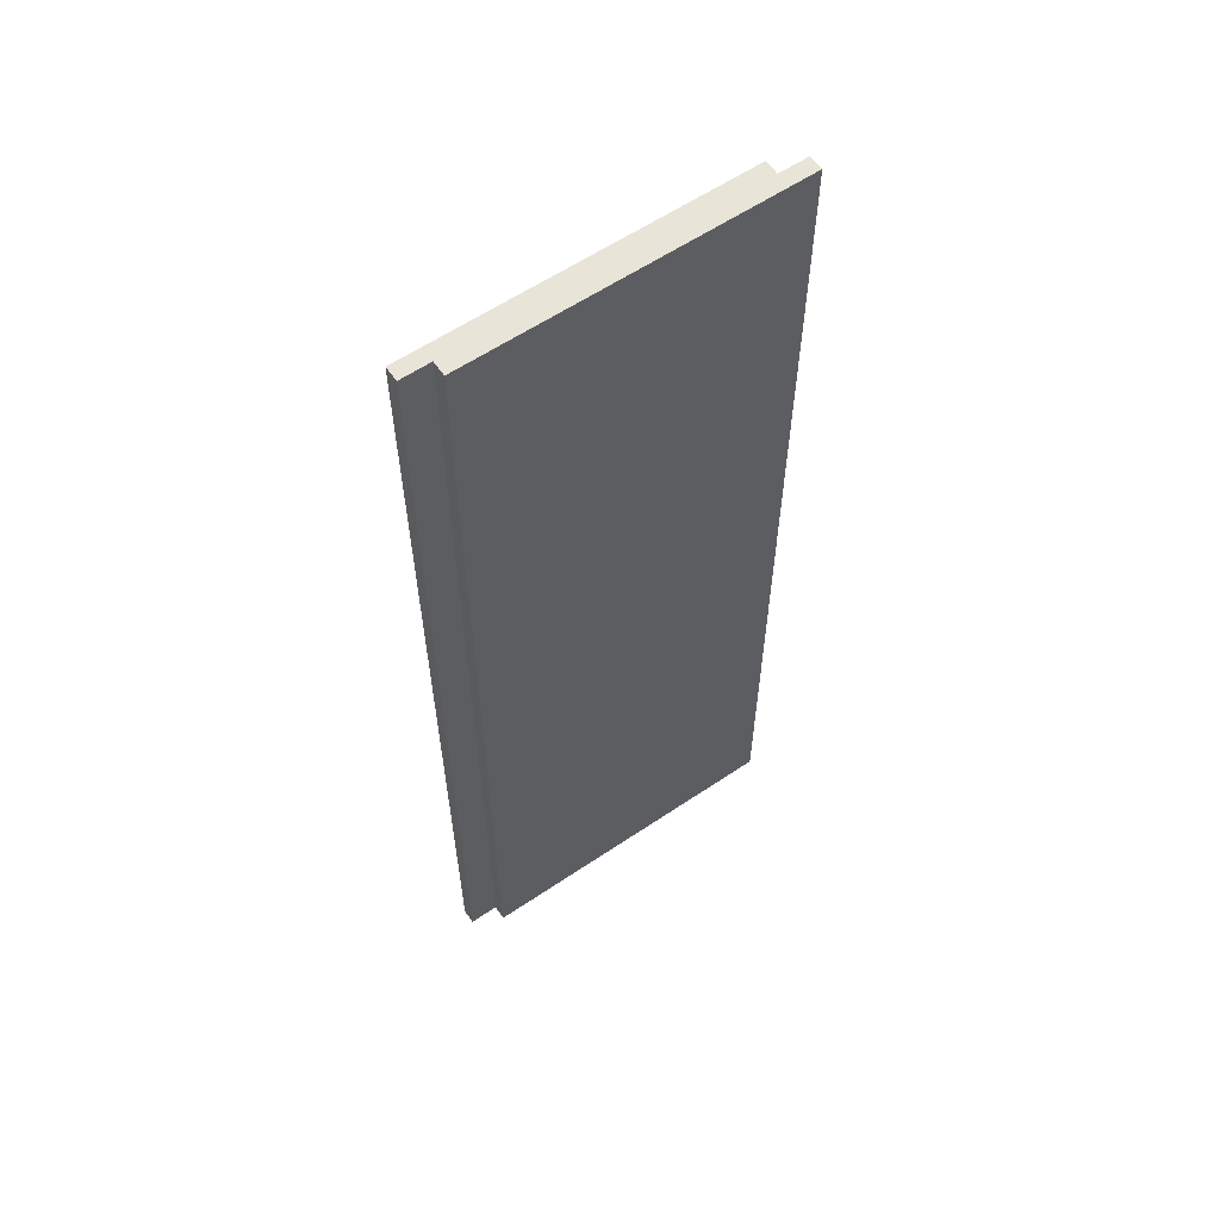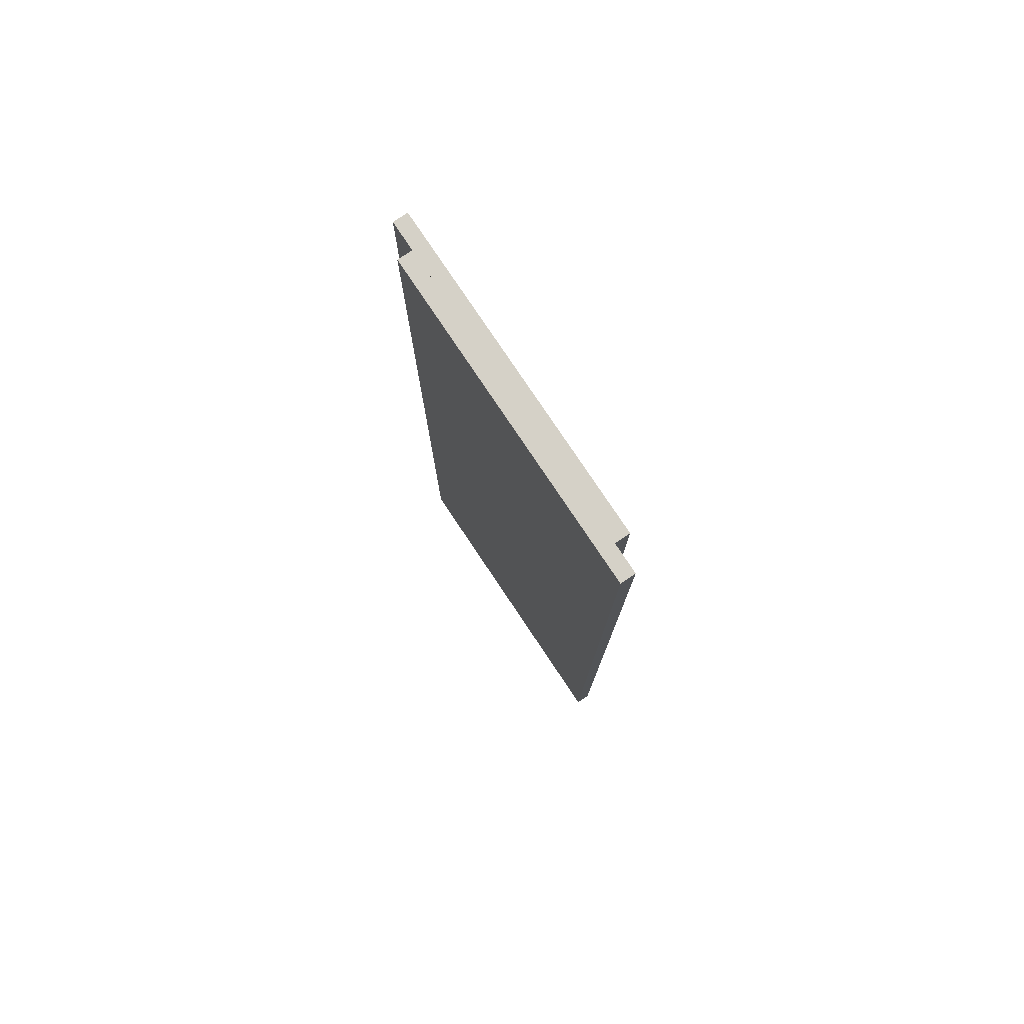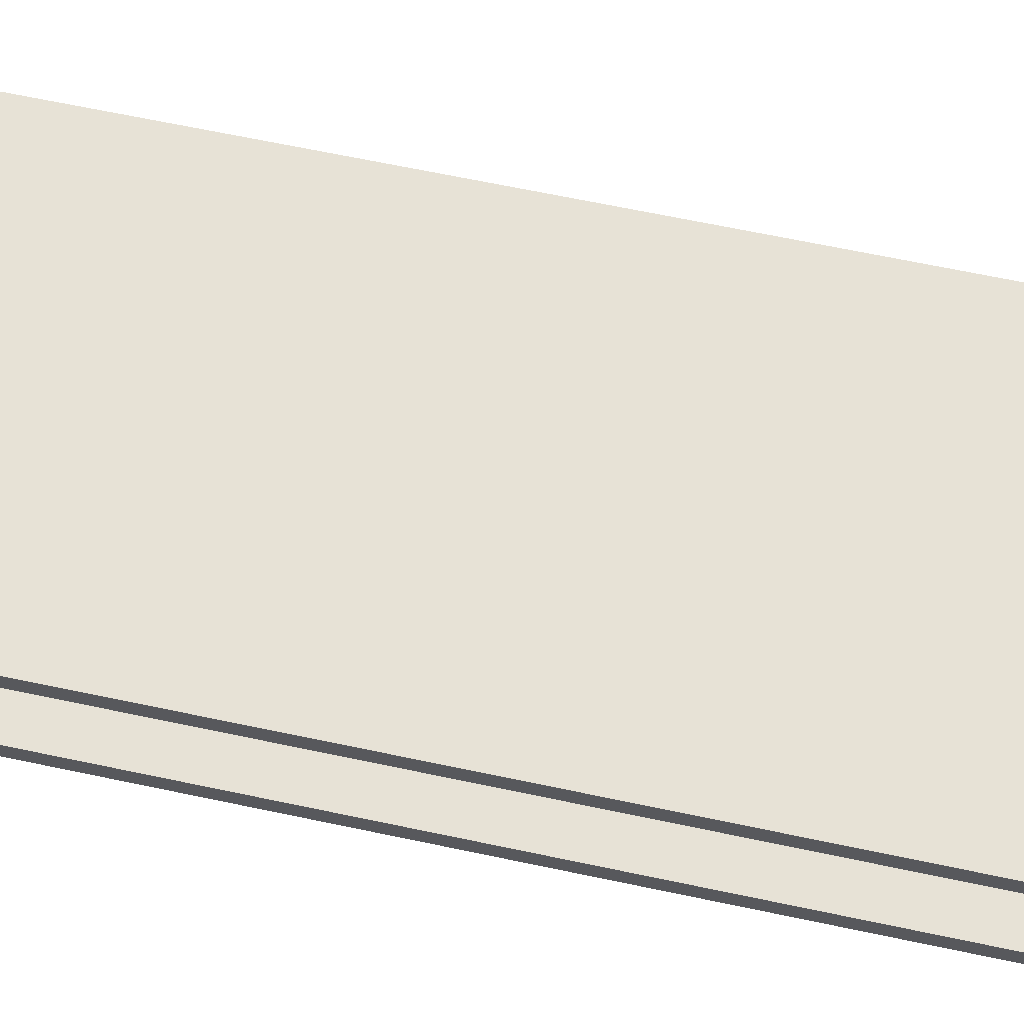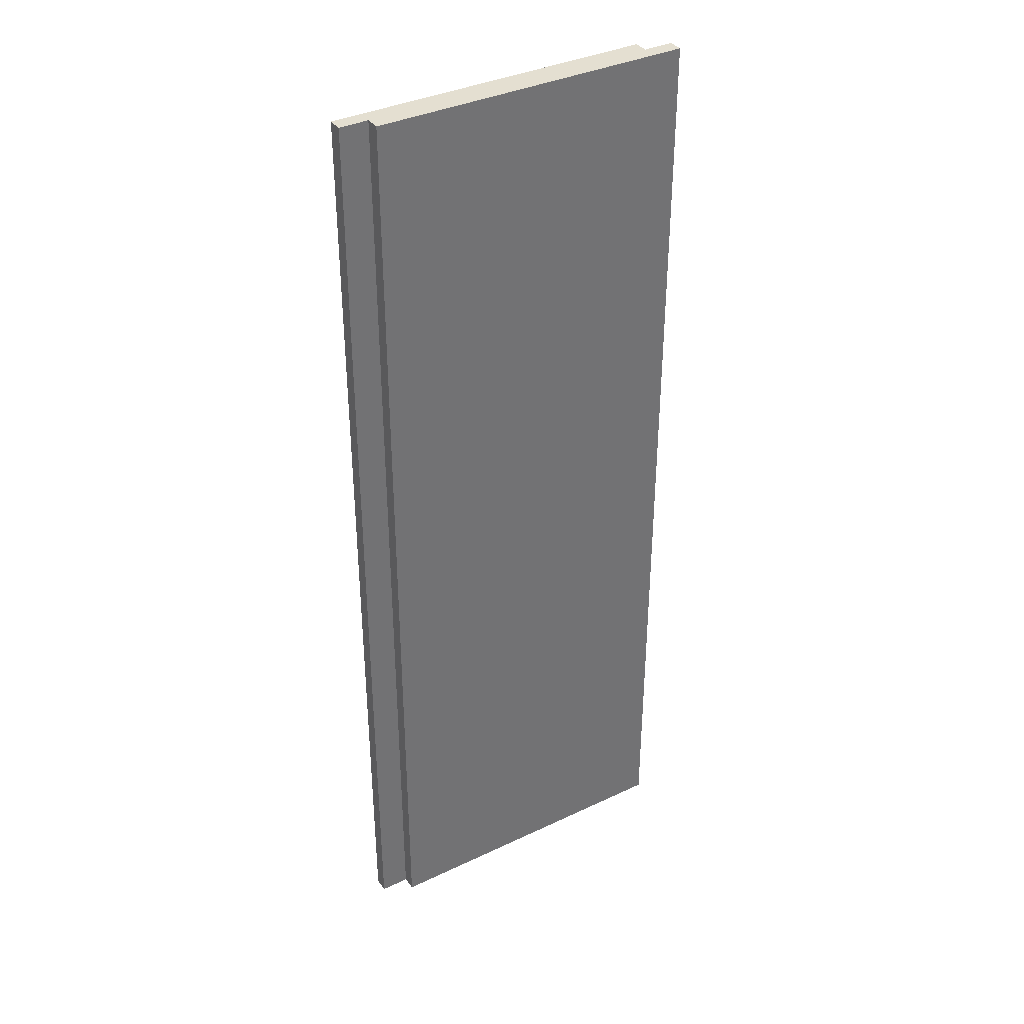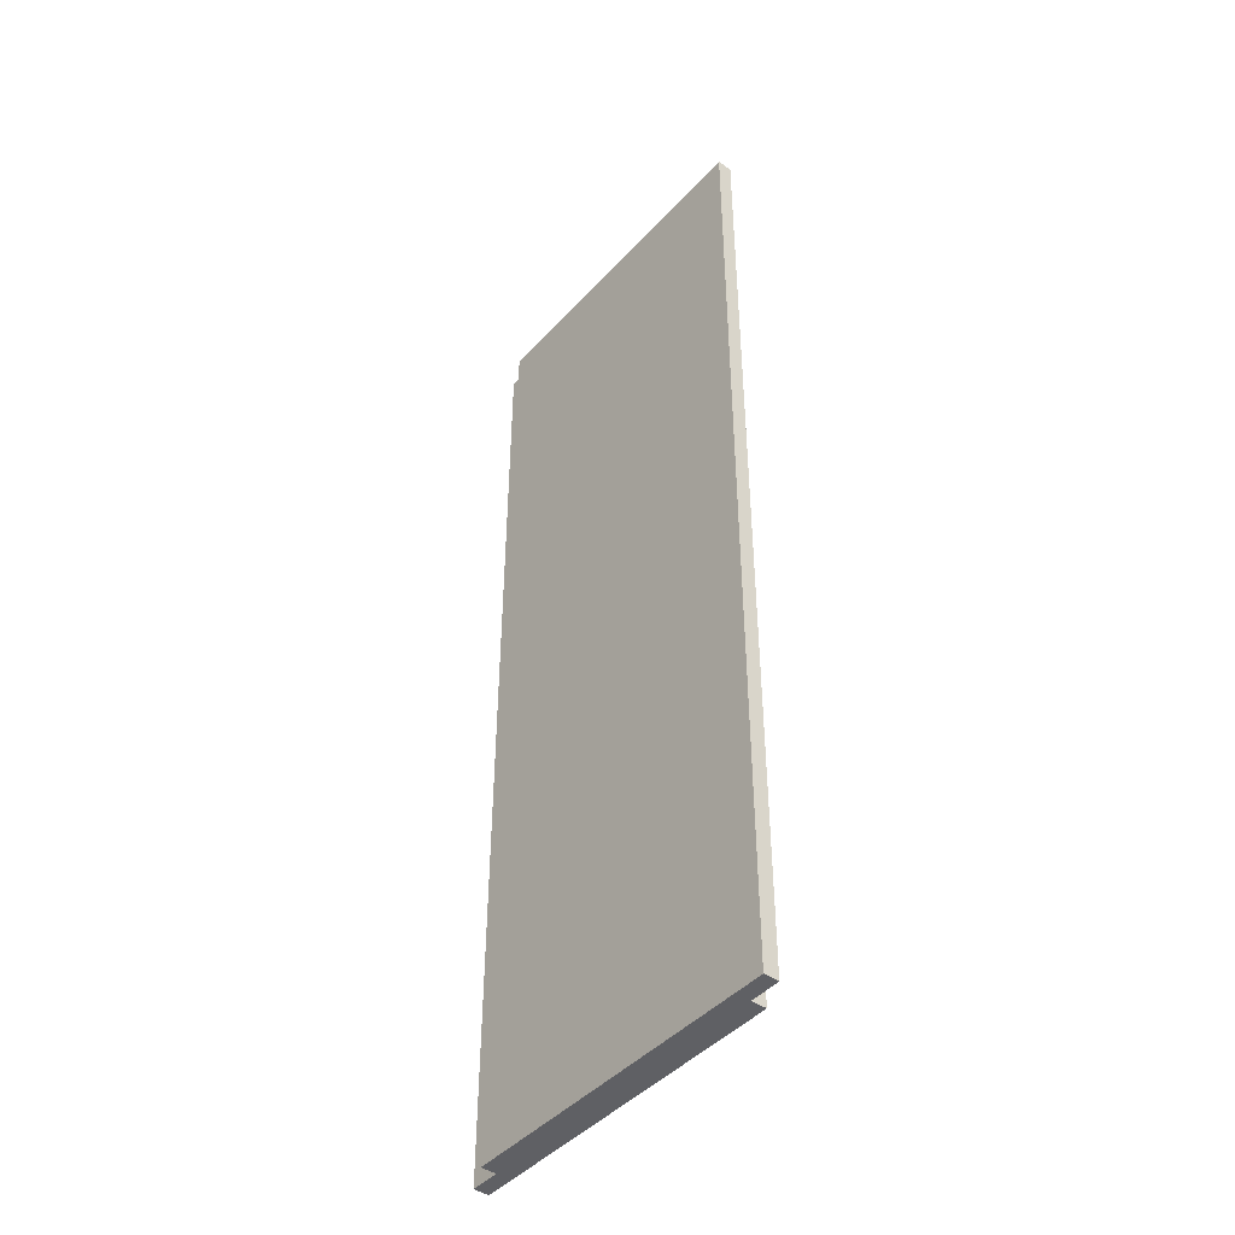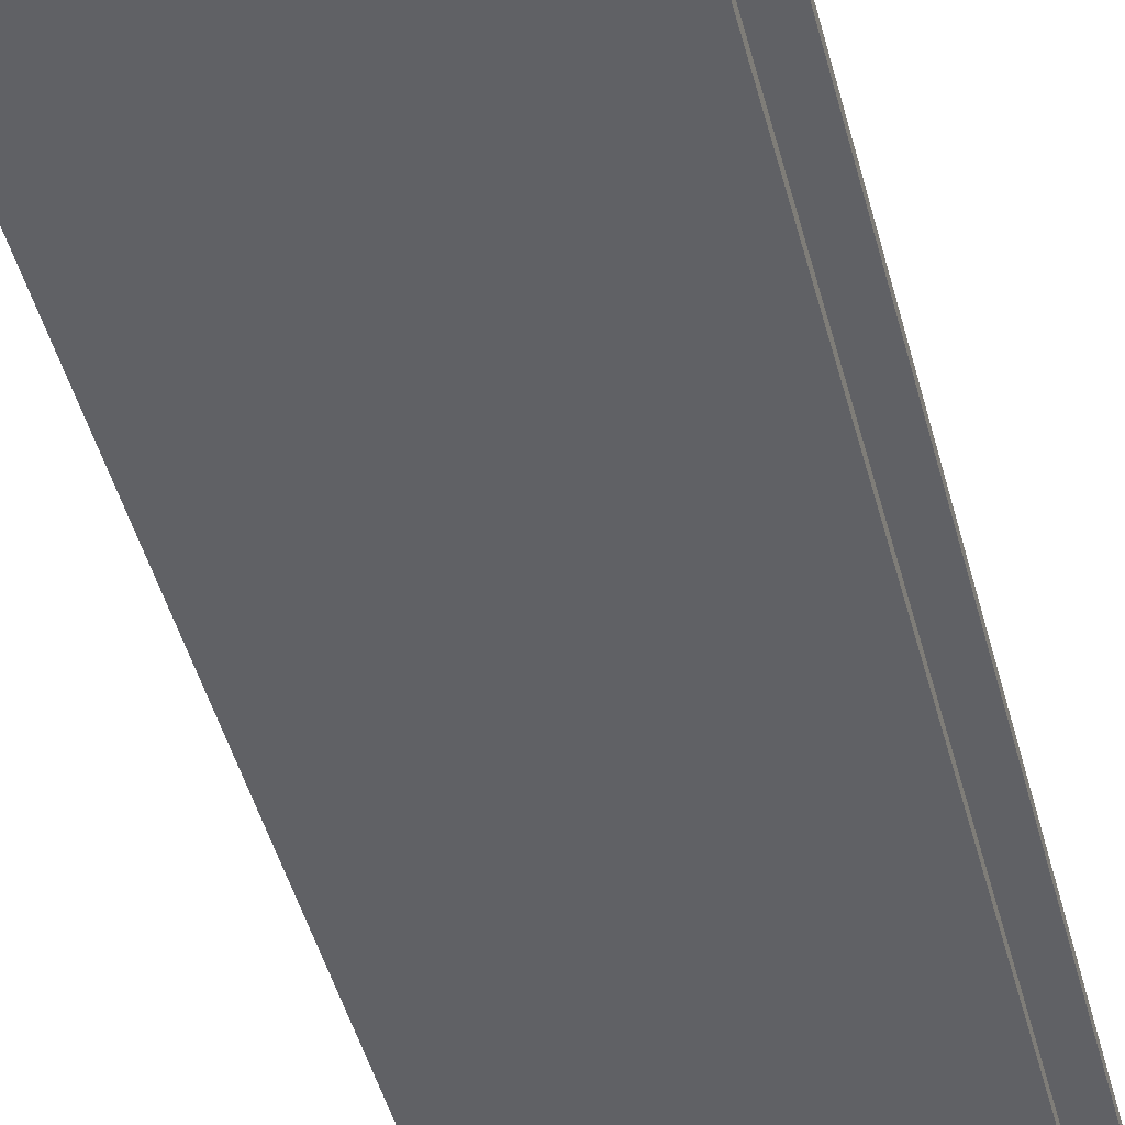
<metadata>
{"format":"obj","ext":"obj","renderer":"f3d","projection":"perspective","resolution":1024,"background":"white","views":[{"elev":60.0,"azim":-34.6,"up":"+Z"},{"elev":78.7,"azim":-123.8,"up":"+Z"},{"elev":63.1,"azim":102.3,"up":"+Y"},{"elev":36.8,"azim":-31.5,"up":"+Z"},{"elev":-44.5,"azim":50.9,"up":"+Z"},{"elev":-48.3,"azim":-165.1,"up":"+Y"}]}
</metadata>
<code>
o Carcase__Case_Bottom5/Carcase__Case_Bottom/mesh21/mesh21-geometry#mesh21-geometry
v -0.3277 -0.2937 0.3425
v -0.3277 -0.3039 -0.3335
v -0.3277 -0.2937 -0.3335
v -0.3277 -0.3039 0.3425
v -0.5532 -0.2937 -0.3335
v -0.3482 -0.2937 -0.3335
v -0.5532 -0.3039 0.3425
v -0.5532 -0.3039 -0.3335
v -0.3482 -0.2937 0.3425
v -0.5532 -0.2937 0.3425
v -0.5736 -0.2834 -0.3335
v -0.3482 -0.2834 0.3425
v -0.5736 -0.2937 -0.3335
v -0.3482 -0.2834 -0.3335
v -0.5736 -0.2937 0.3425
v -0.5736 -0.2834 0.3425
f 1 2 3
f 2 1 4
f 3 2 1
f 4 1 2
f 2 5 3
f 3 5 2
f 6 1 3
f 3 1 6
f 1 7 4
f 4 7 1
f 7 2 4
f 4 2 7
f 5 2 8
f 8 2 5
f 3 5 6
f 6 5 3
f 1 6 9
f 9 6 1
f 7 1 10
f 10 1 7
f 2 7 8
f 8 7 2
f 7 5 8
f 8 5 7
f 5 11 6
f 6 11 5
f 6 12 9
f 9 12 6
f 10 1 9
f 9 1 10
f 5 7 10
f 10 7 5
f 11 5 13
f 13 5 11
f 6 11 14
f 14 11 6
f 12 6 14
f 14 6 12
f 10 9 12
f 12 9 10
f 15 5 10
f 10 5 15
f 5 15 13
f 13 15 5
f 15 11 13
f 13 11 15
f 16 14 11
f 11 14 16
f 14 16 12
f 12 16 14
f 10 12 15
f 15 12 10
f 11 15 16
f 16 15 11
f 15 12 16
f 16 12 15

</code>
